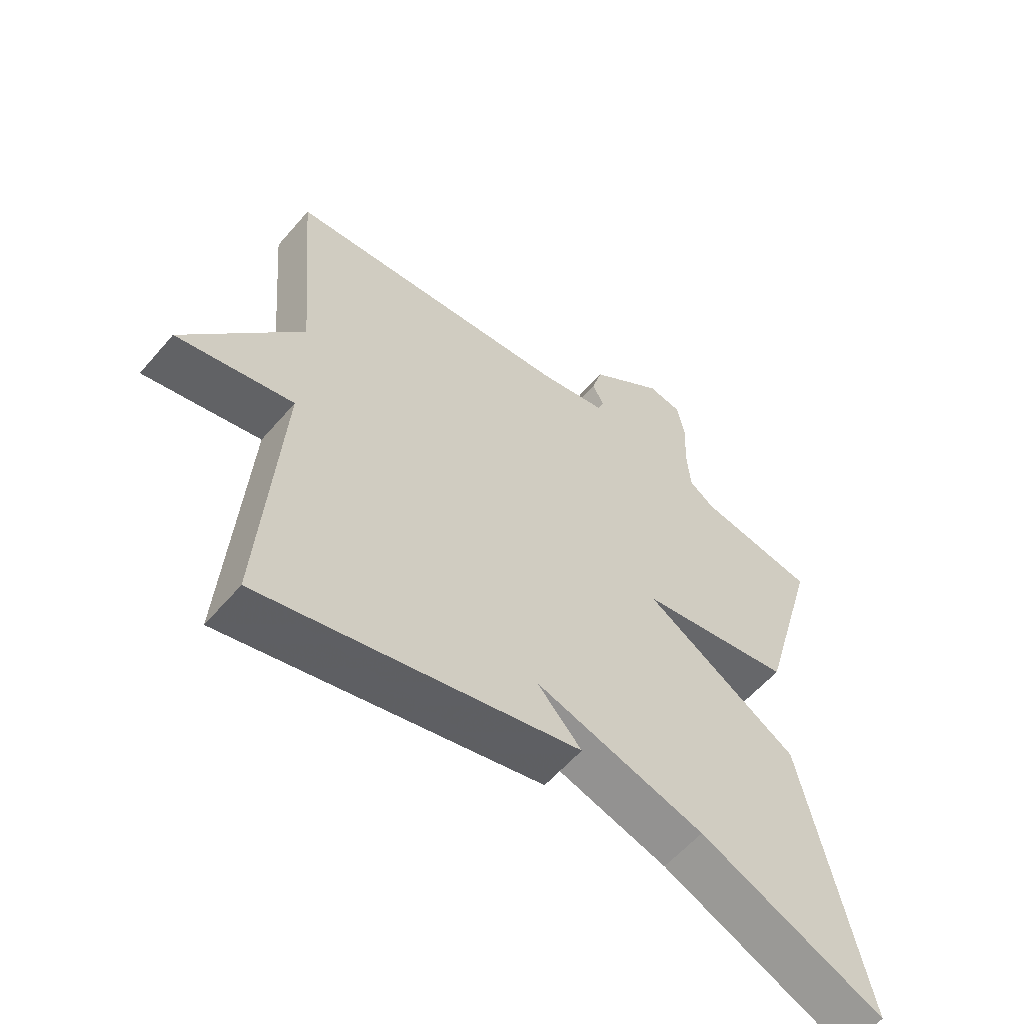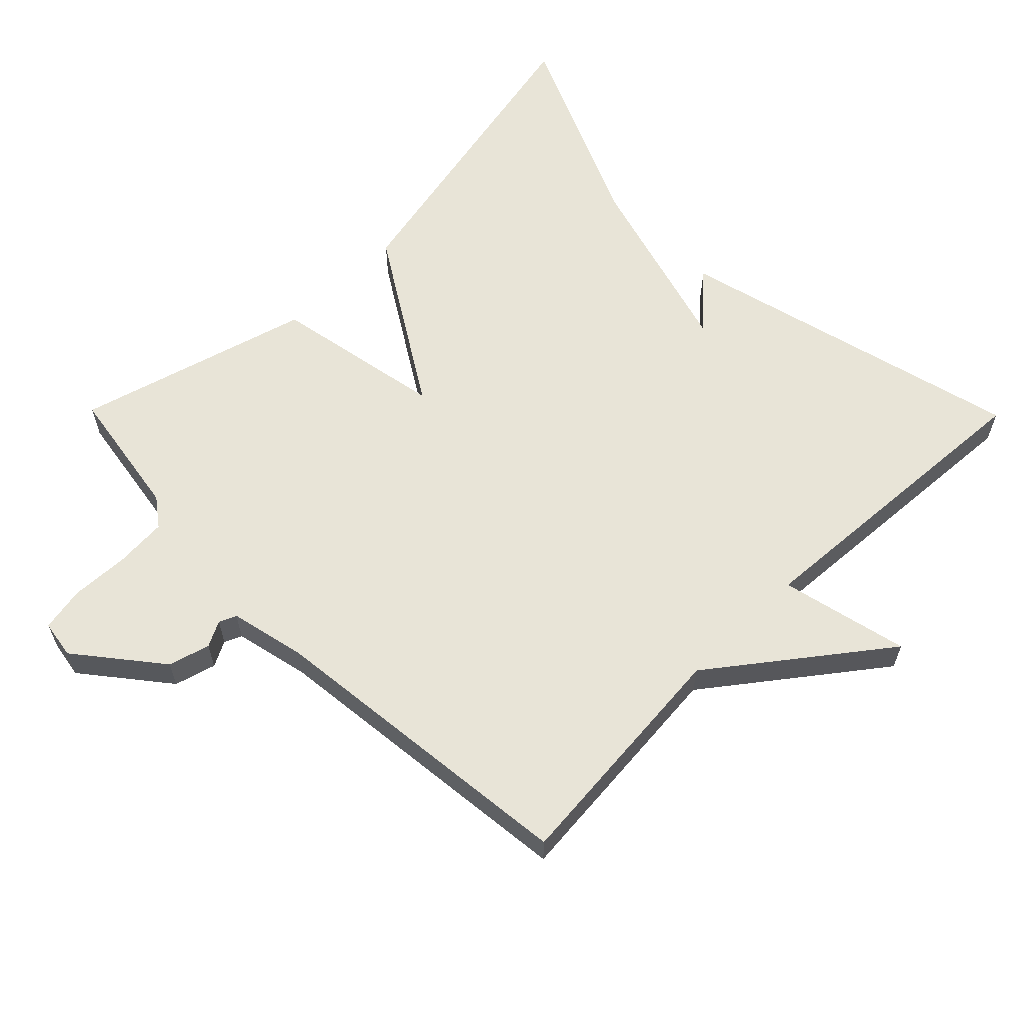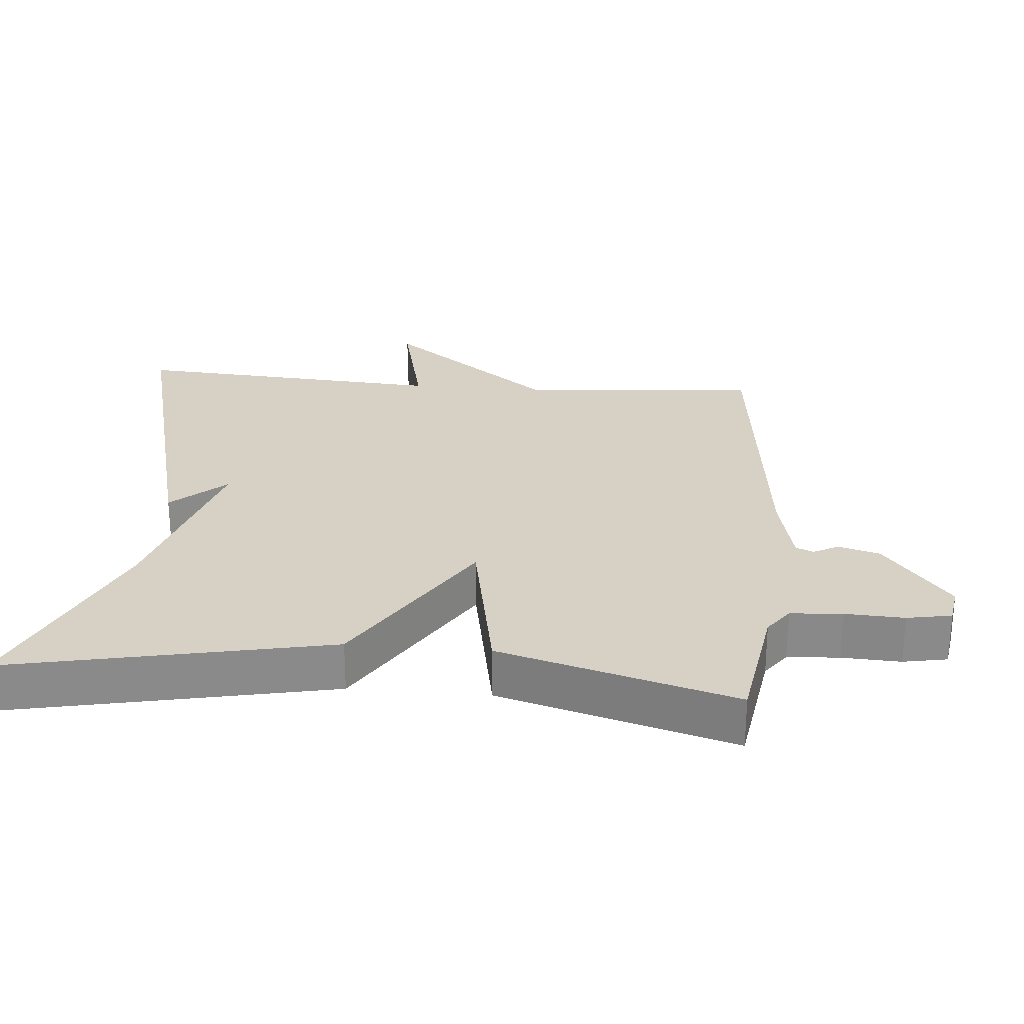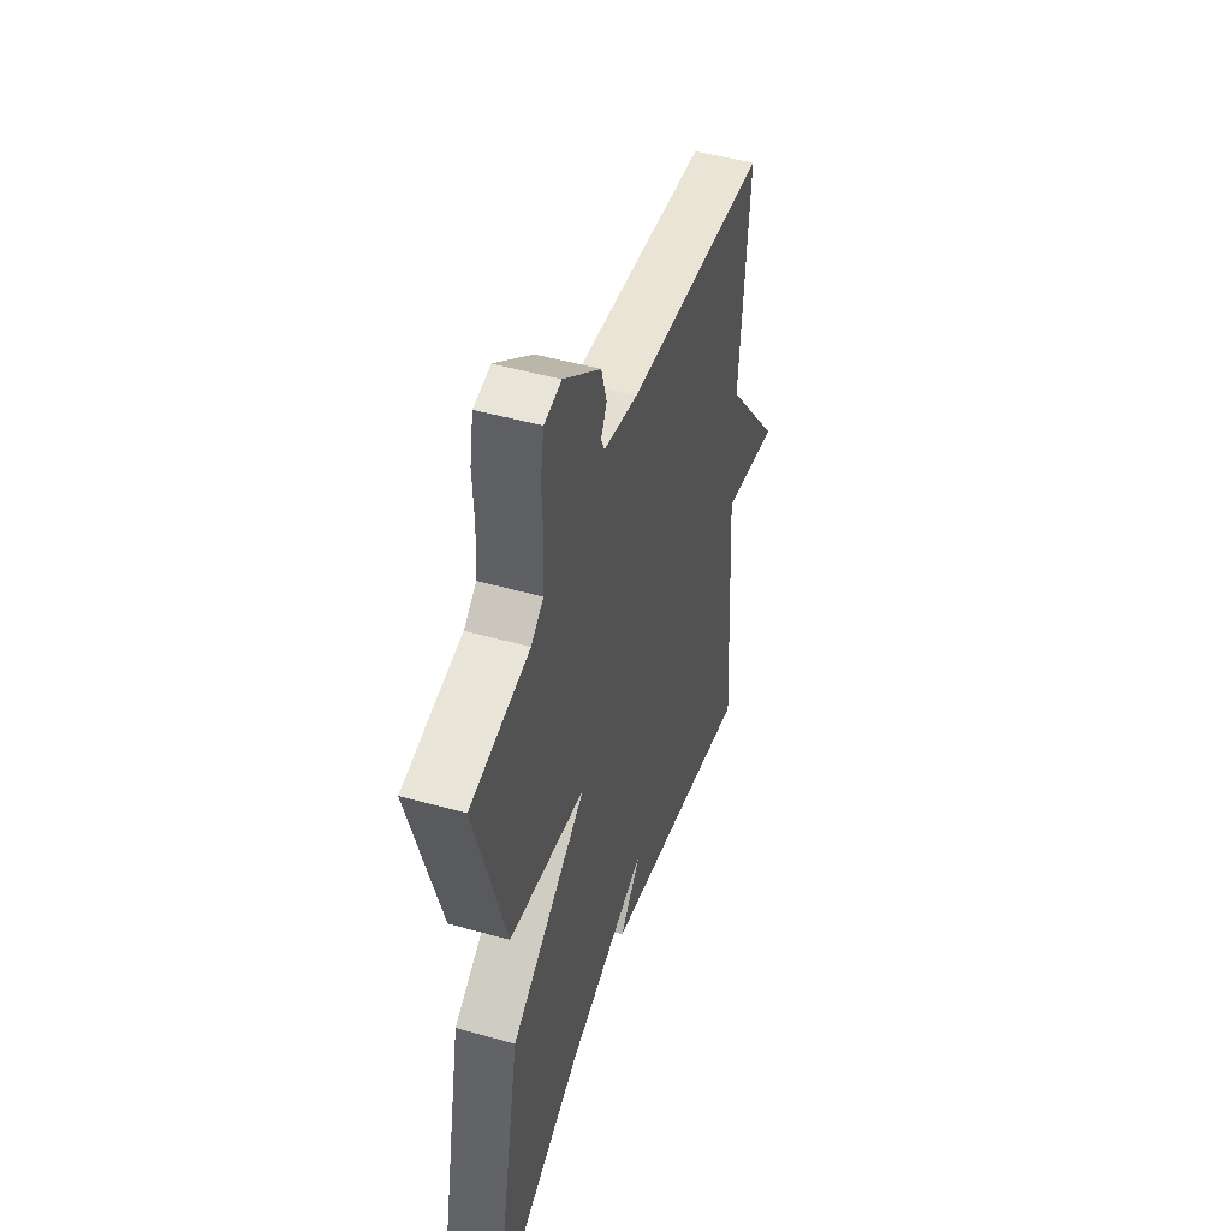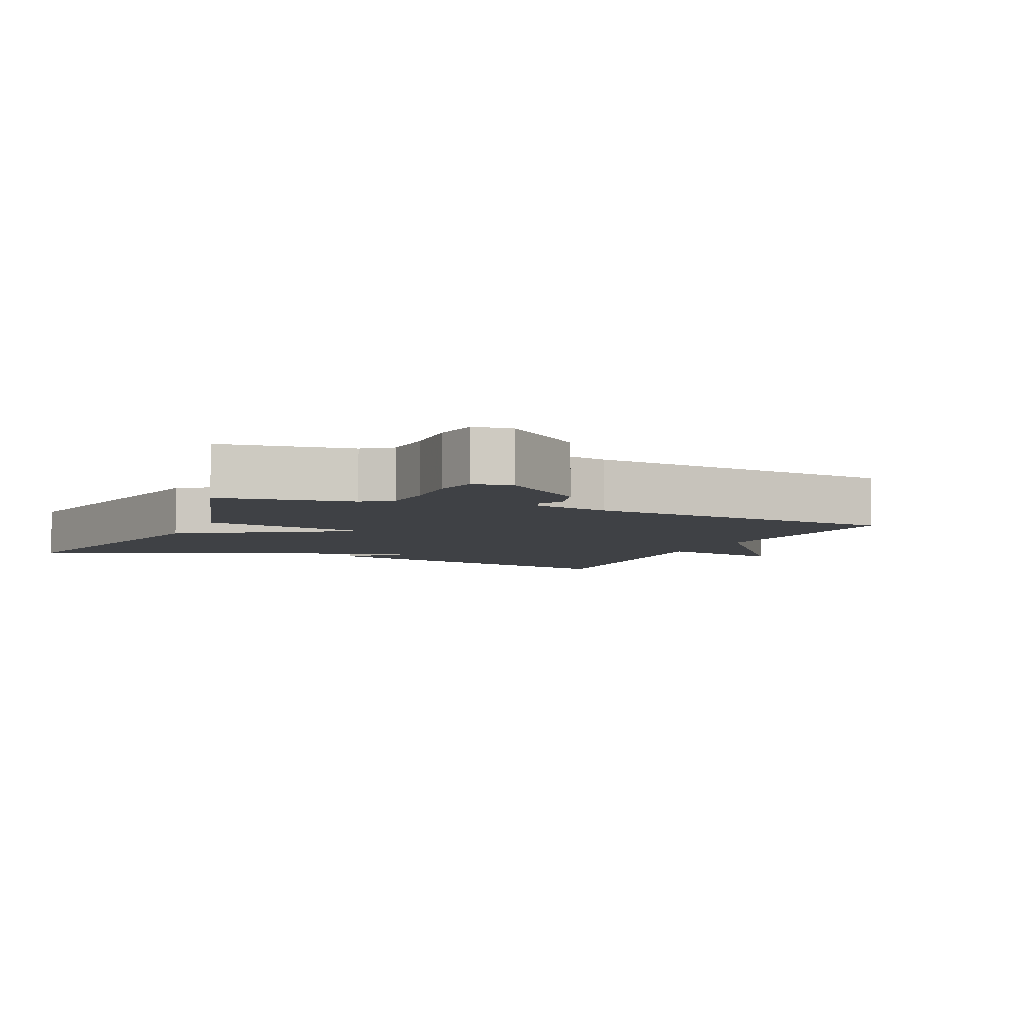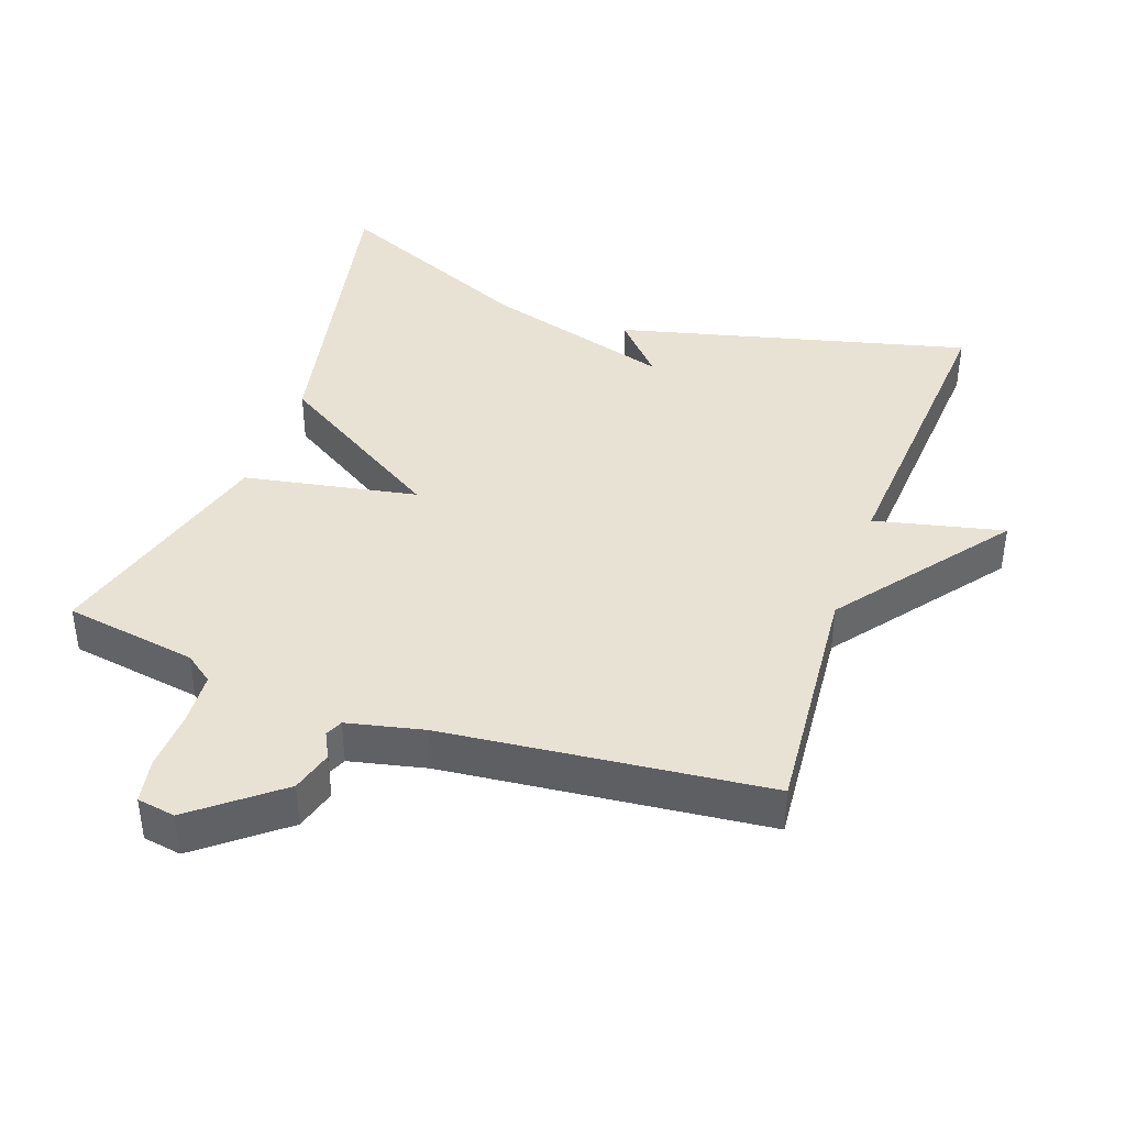
<metadata>
{"format":"obj","ext":"obj","renderer":"f3d","projection":"perspective","resolution":1024,"background":"white","views":[{"elev":-58.6,"azim":139.7,"up":"+Z"},{"elev":61.3,"azim":45.4,"up":"+Y"},{"elev":26.8,"azim":-85.1,"up":"+Y"},{"elev":48.6,"azim":-72.5,"up":"+Z"},{"elev":-5.5,"azim":-23.5,"up":"+Y"},{"elev":40.8,"azim":19.6,"up":"+Y"}]}
</metadata>
<code>
v 0.5 0.07 0.5
v 0.47 0.07 0.153
v 0.655 0.07 -0.09
v 0.47 0.07 -0.047
v 0.5 0.07 -0.5
v -0.005 0.07 -0.371
v 0.066 0.07 -0.293
v -0.205 0.07 -0.371
v -0.5 0.07 -0.5
v -0.404 0.07 -0.039
v -0.156 0.07 0.114
v -0.404 0.07 0.161
v -0.5 0.07 0.5
v -0.309 0.07 0.53
v -0.268 0.07 0.56
v -0.263 0.07 0.635
v -0.267 0.07 0.72
v -0.255 0.07 0.784
v -0.2 0.07 0.793
v -0.08 0.07 0.697
v -0.063 0.07 0.637
v -0.082 0.07 0.6
v -0.071 0.07 0.575
v 0.039 0.07 0.55
v 0.5 0 0.5
v 0.47 0 0.153
v 0.655 0 -0.09
v 0.47 0 -0.047
v 0.5 0 -0.5
v -0.005 0 -0.371
v 0.066 0 -0.293
v -0.205 0 -0.371
v -0.5 0 -0.5
v -0.404 0 -0.039
v -0.156 0 0.114
v -0.404 0 0.161
v -0.5 0 0.5
v -0.309 0 0.53
v -0.268 0 0.56
v -0.263 0 0.635
v -0.267 0 0.72
v -0.255 0 0.784
v -0.2 0 0.793
v -0.08 0 0.697
v -0.063 0 0.637
v -0.082 0 0.6
v -0.071 0 0.575
v 0.039 0 0.55
f 20 21 22
f 19 20 22
f 18 19 22
f 17 18 22
f 16 17 22
f 15 16 22 23
f 14 15 23 24
f 24 1 2
f 14 24 2
f 13 14 2
f 12 13 2
f 11 12 2
f 10 11 2
f 9 10 2
f 8 9 2
f 4 5 6 7
f 2 3 4
f 2 4 7 8
f 46 45 44
f 46 44 43
f 46 43 42
f 46 42 41
f 46 41 40
f 47 46 40 39
f 48 47 39 38
f 26 25 48
f 26 48 38
f 26 38 37
f 26 37 36
f 26 36 35
f 26 35 34
f 26 34 33
f 26 33 32
f 31 30 29 28
f 28 27 26
f 32 31 28 26
f 1 25 26 2
f 2 26 27 3
f 3 27 28 4
f 4 28 29 5
f 5 29 30 6
f 6 30 31 7
f 7 31 32 8
f 8 32 33 9
f 9 33 34 10
f 10 34 35 11
f 11 35 36 12
f 12 36 37 13
f 13 37 38 14
f 14 38 39 15
f 15 39 40 16
f 16 40 41 17
f 17 41 42 18
f 18 42 43 19
f 19 43 44 20
f 20 44 45 21
f 21 45 46 22
f 22 46 47 23
f 23 47 48 24
f 24 48 25 1

</code>
